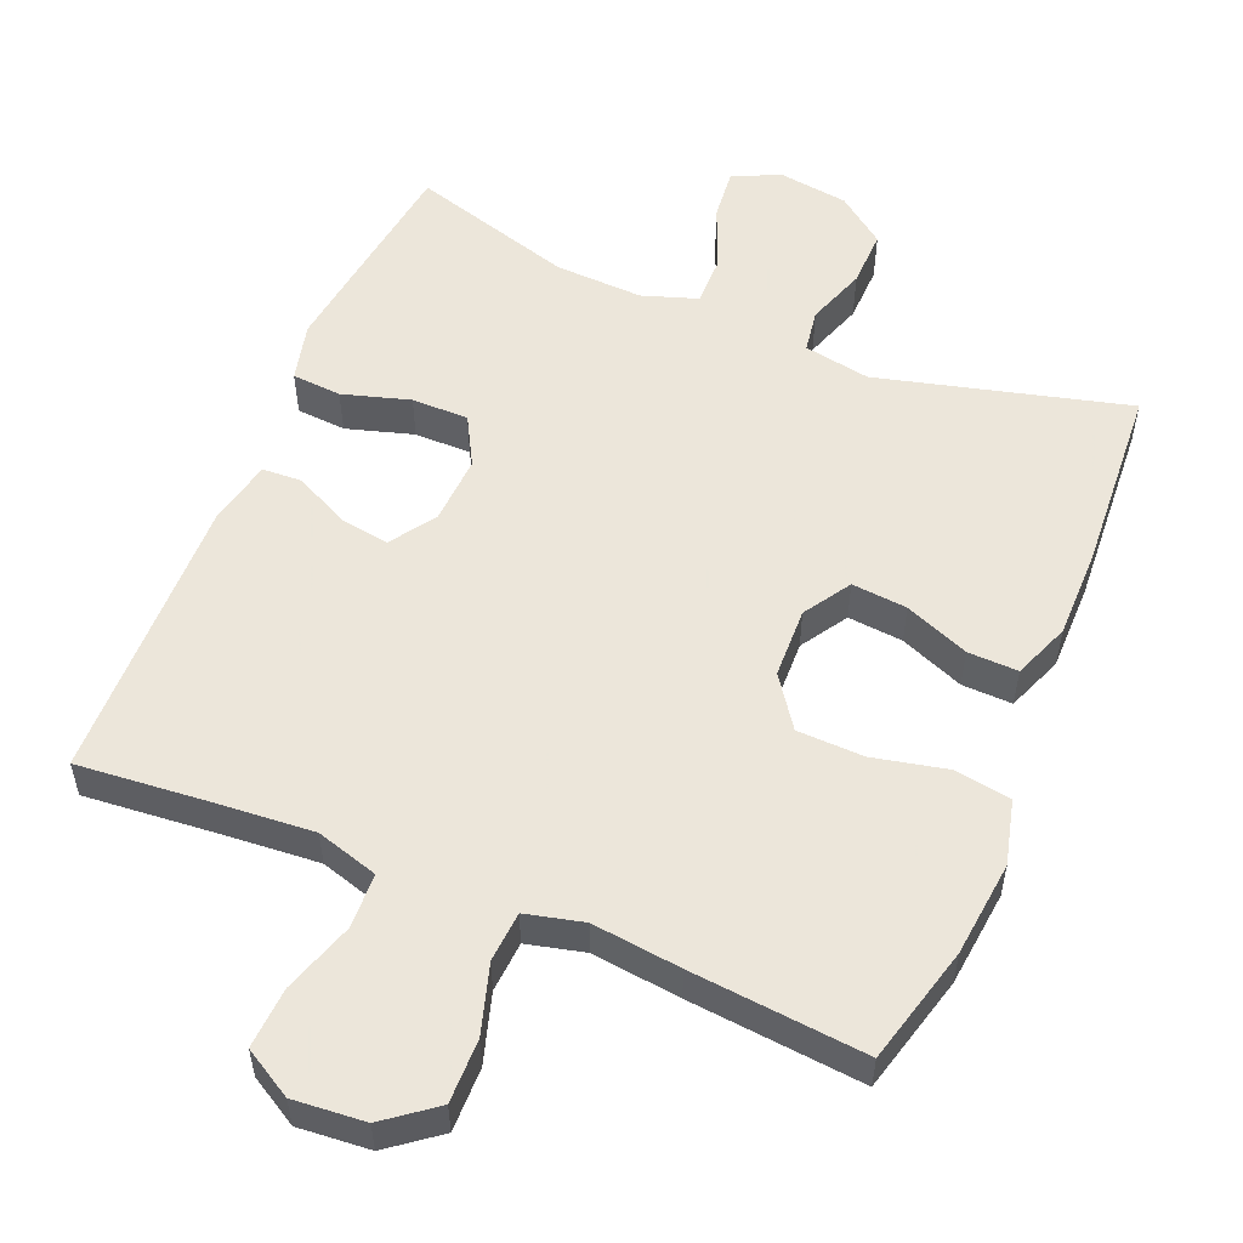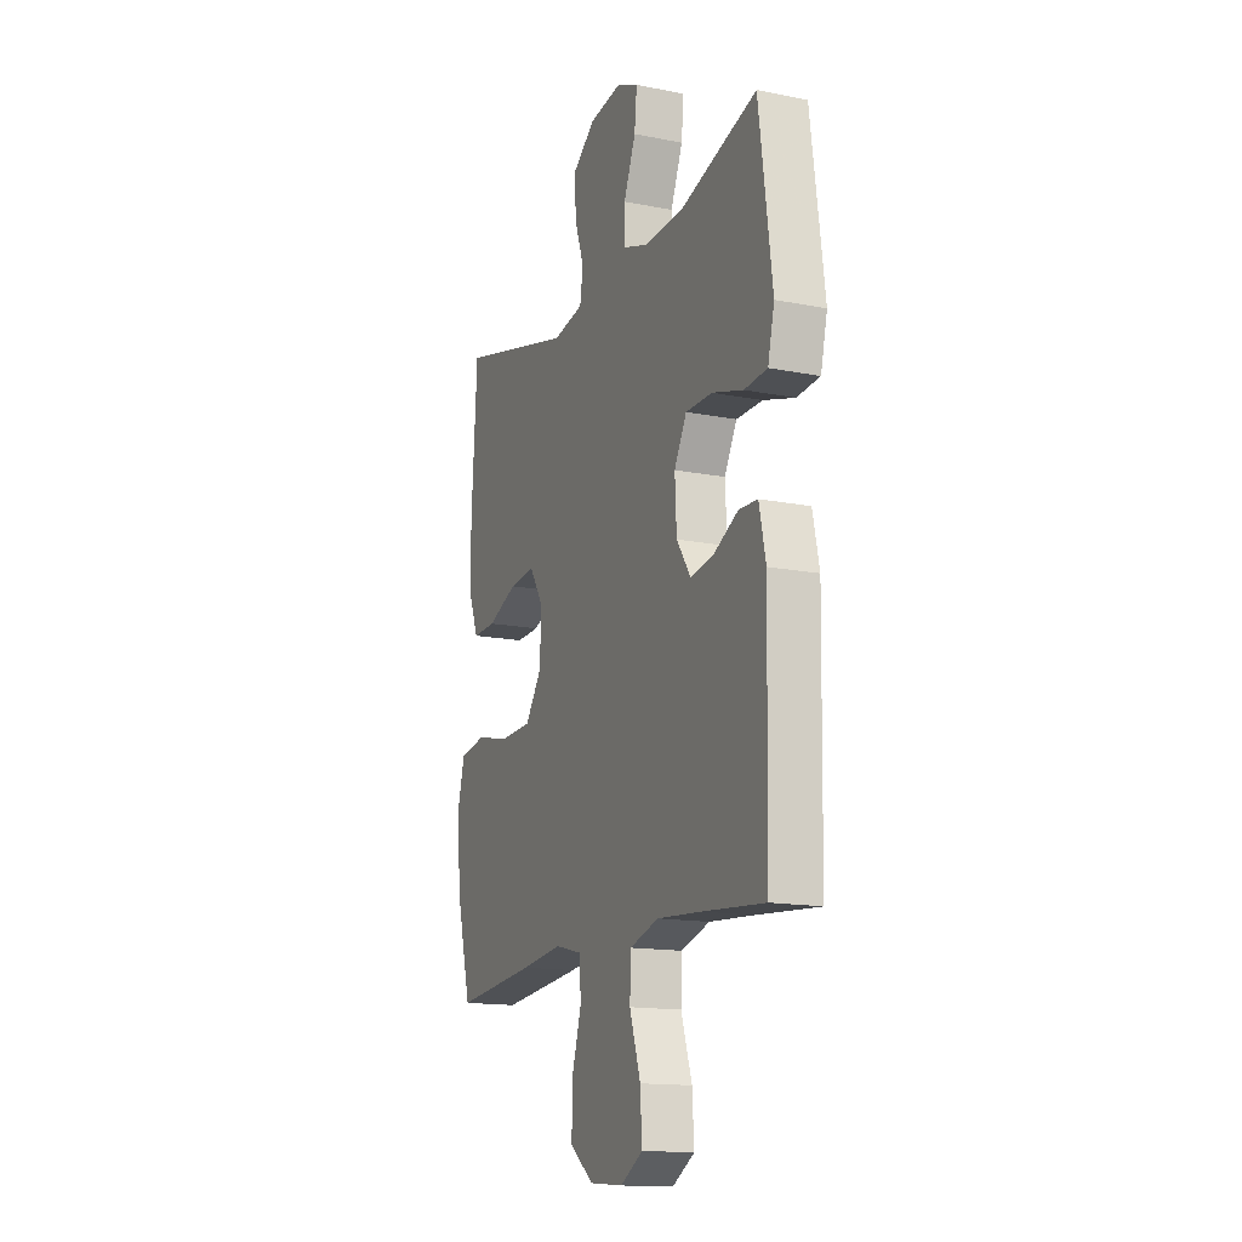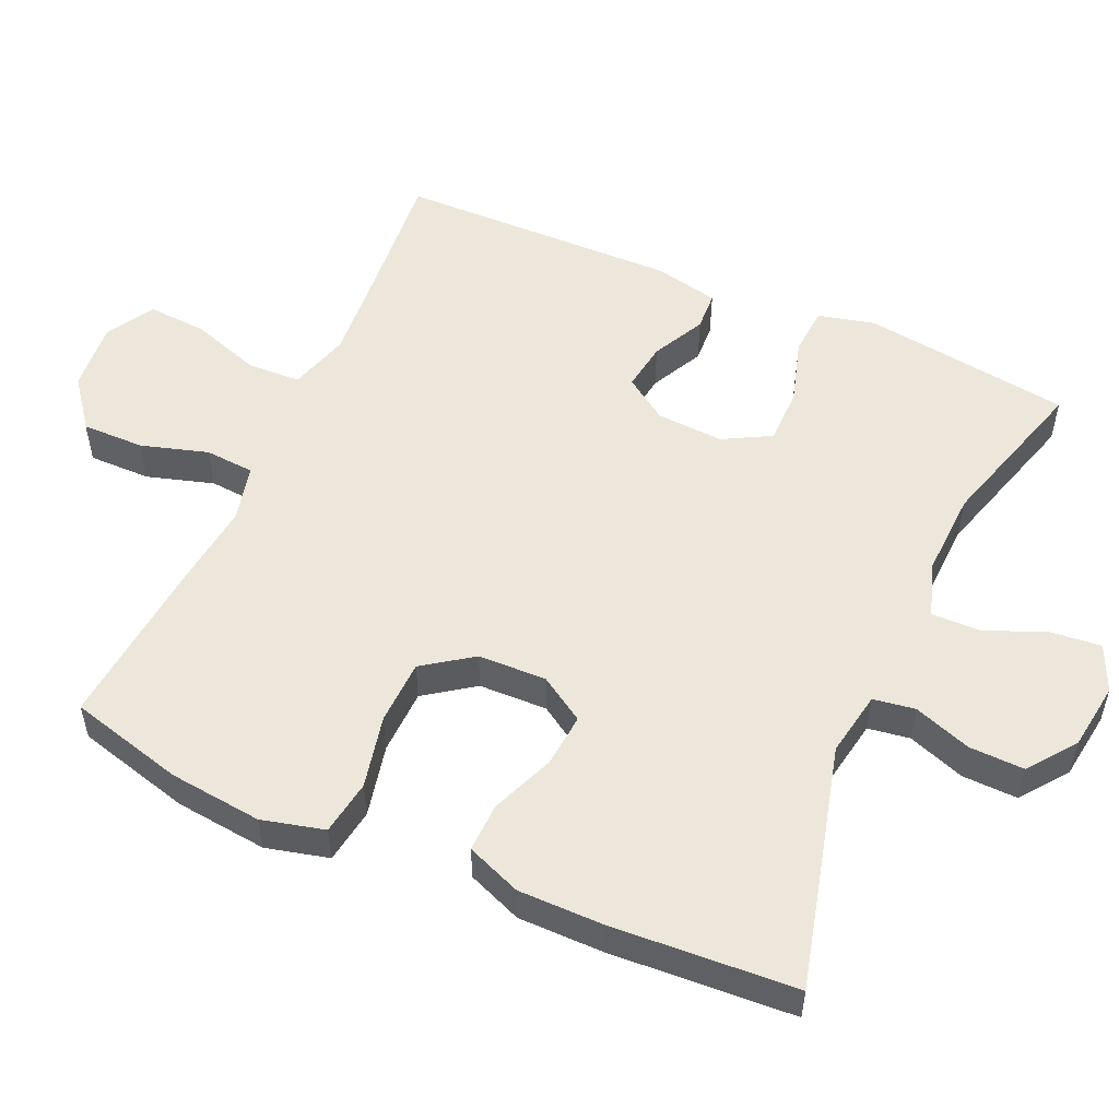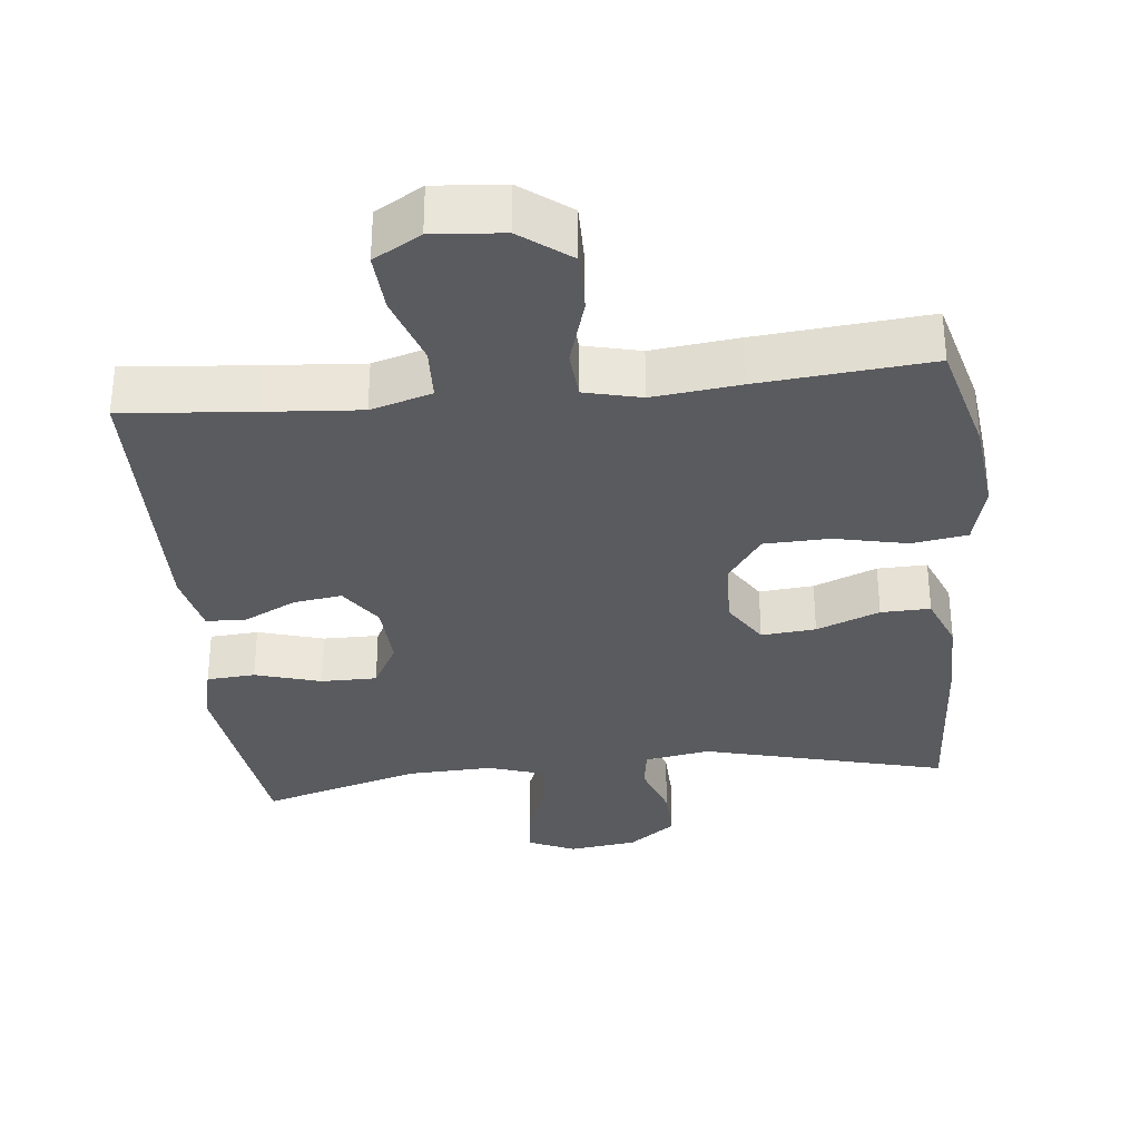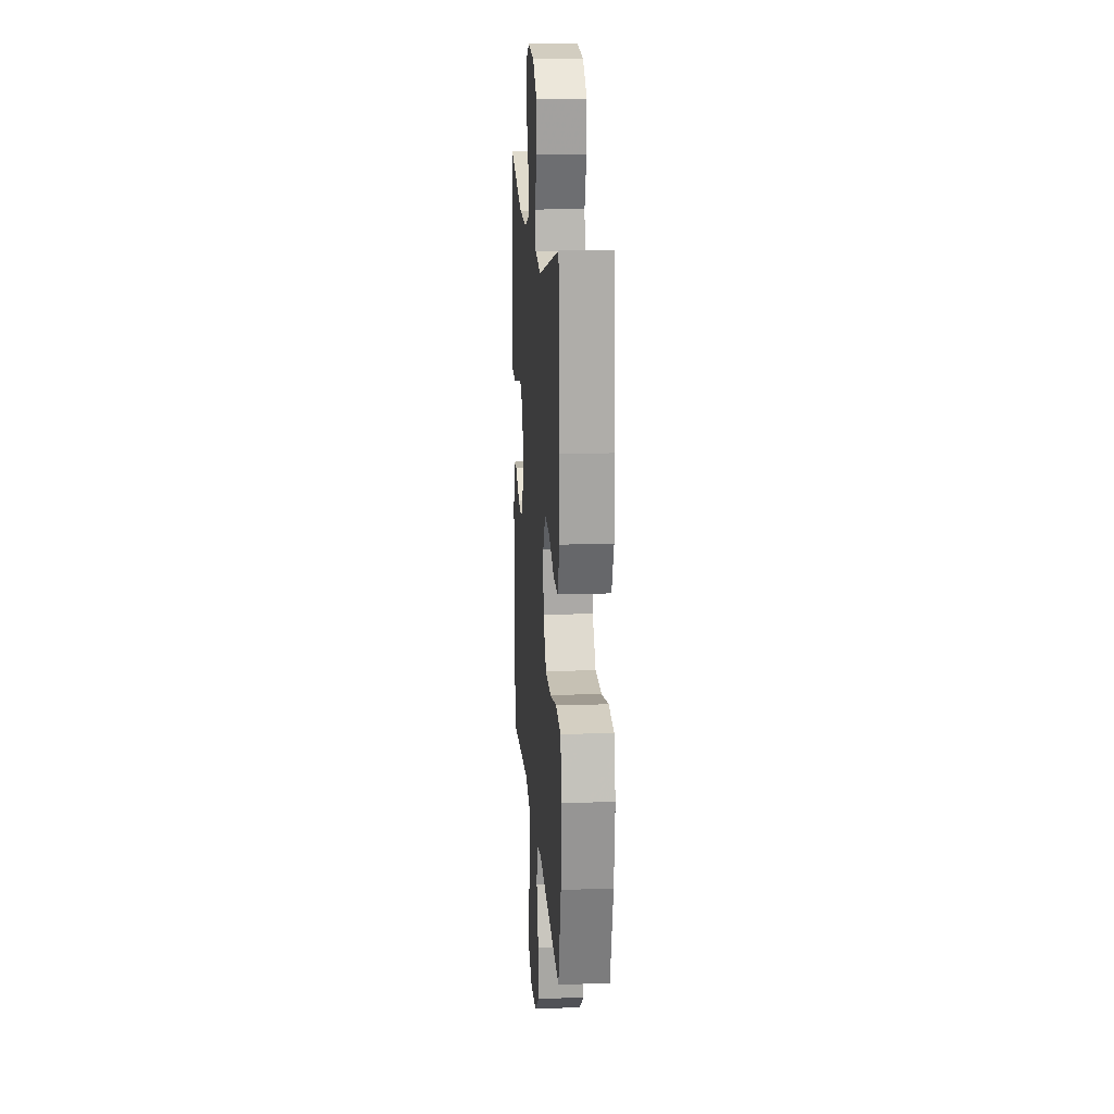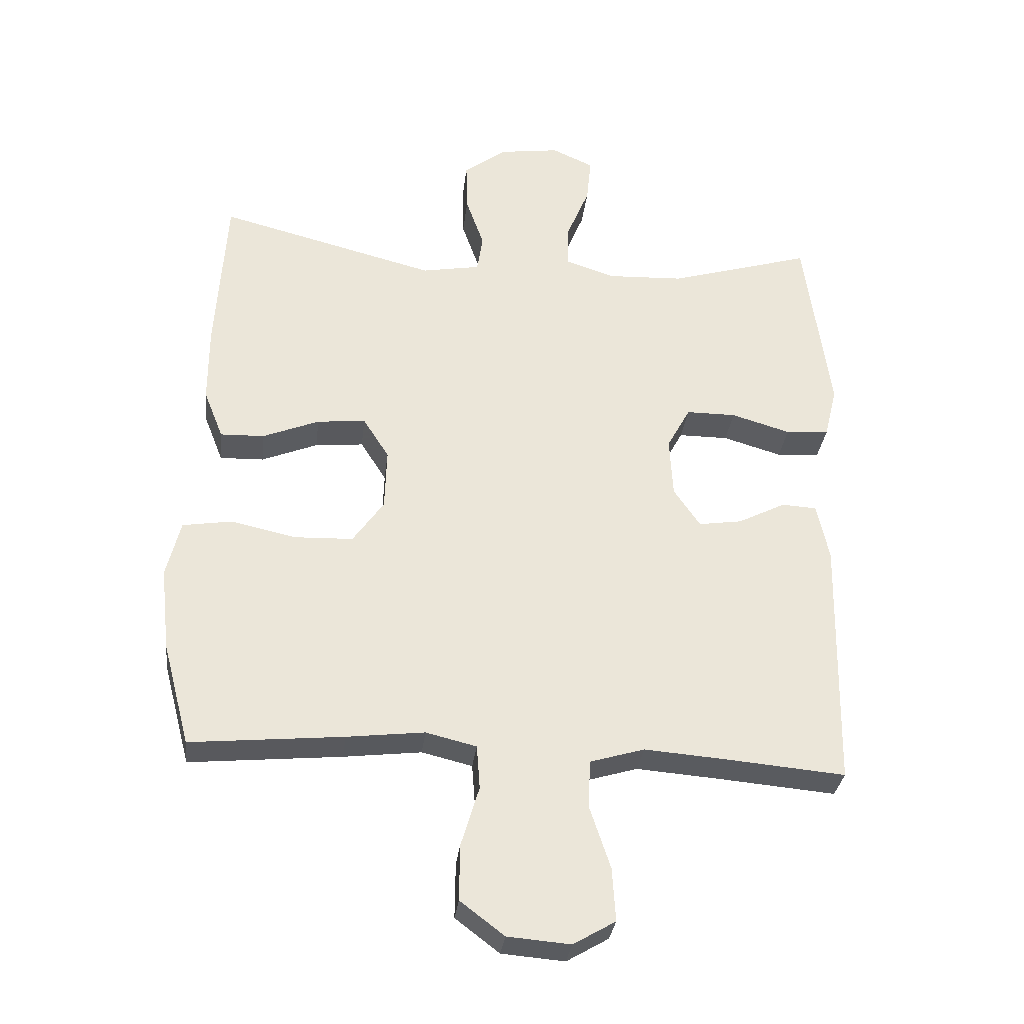
<metadata>
{"format":"obj","ext":"obj","renderer":"f3d","projection":"perspective","resolution":1024,"background":"white","views":[{"elev":54.6,"azim":-157.5,"up":"+Y"},{"elev":-15.1,"azim":67.1,"up":"+Z"},{"elev":53.5,"azim":-66.0,"up":"+Y"},{"elev":-32.8,"azim":-174.0,"up":"+Y"},{"elev":16.6,"azim":-94.3,"up":"+Z"},{"elev":-31.7,"azim":-6.6,"up":"+Z"}]}
</metadata>
<code>
v 0.5 0.07 0.5
v 0.523 0.07 0.331
v 0.539 0.07 0.211
v 0.52 0.07 0.132
v 0.453 0.07 0.127
v 0.362 0.07 0.154
v 0.285 0.07 0.154
v 0.249 0.07 0.088
v 0.254 0.07 -0.005
v 0.295 0.07 -0.065
v 0.362 0.07 -0.055
v 0.435 0.07 -0.018
v 0.489 0.07 -0.021
v 0.508 0.07 -0.109
v 0.5 0.07 -0.5
v 0.319 0.07 -0.484
v 0.19 0.07 -0.474
v 0.106 0.07 -0.499
v 0.103 0.07 -0.573
v 0.135 0.07 -0.67
v 0.14 0.07 -0.752
v 0.075 0.07 -0.79
v -0.022 0.07 -0.782
v -0.09 0.07 -0.73
v -0.089 0.07 -0.644
v -0.061 0.07 -0.551
v -0.066 0.07 -0.483
v -0.144 0.07 -0.464
v -0.264 0.07 -0.478
v -0.5 0.07 -0.5
v -0.542 0.07 -0.341
v -0.556 0.07 -0.212
v -0.534 0.07 -0.125
v -0.458 0.07 -0.113
v -0.357 0.07 -0.135
v -0.267 0.07 -0.132
v -0.219 0.07 -0.064
v -0.216 0.07 0.031
v -0.256 0.07 0.094
v -0.331 0.07 0.087
v -0.418 0.07 0.052
v -0.486 0.07 0.05
v -0.516 0.07 0.126
v -0.516 0.07 0.245
v -0.5 0.07 0.5
v -0.163 0.07 0.413
v -0.073 0.07 0.429
v -0.064 0.07 0.487
v -0.092 0.07 0.567
v -0.094 0.07 0.644
v -0.029 0.07 0.693
v 0.065 0.07 0.706
v 0.129 0.07 0.677
v 0.122 0.07 0.607
v 0.087 0.07 0.522
v 0.086 0.07 0.455
v 0.161 0.07 0.43
v 0.28 0.07 0.435
v 0.5 0 0.5
v 0.523 0 0.331
v 0.539 0 0.211
v 0.52 0 0.132
v 0.453 0 0.127
v 0.362 0 0.154
v 0.285 0 0.154
v 0.249 0 0.088
v 0.254 0 -0.005
v 0.295 0 -0.065
v 0.362 0 -0.055
v 0.435 0 -0.018
v 0.489 0 -0.021
v 0.508 0 -0.109
v 0.5 0 -0.5
v 0.319 0 -0.484
v 0.19 0 -0.474
v 0.106 0 -0.499
v 0.103 0 -0.573
v 0.135 0 -0.67
v 0.14 0 -0.752
v 0.075 0 -0.79
v -0.022 0 -0.782
v -0.09 0 -0.73
v -0.089 0 -0.644
v -0.061 0 -0.551
v -0.066 0 -0.483
v -0.144 0 -0.464
v -0.264 0 -0.478
v -0.5 0 -0.5
v -0.542 0 -0.341
v -0.556 0 -0.212
v -0.534 0 -0.125
v -0.458 0 -0.113
v -0.357 0 -0.135
v -0.267 0 -0.132
v -0.219 0 -0.064
v -0.216 0 0.031
v -0.256 0 0.094
v -0.331 0 0.087
v -0.418 0 0.052
v -0.486 0 0.05
v -0.516 0 0.126
v -0.516 0 0.245
v -0.5 0 0.5
v -0.163 0 0.413
v -0.073 0 0.429
v -0.064 0 0.487
v -0.092 0 0.567
v -0.094 0 0.644
v -0.029 0 0.693
v 0.065 0 0.706
v 0.129 0 0.677
v 0.122 0 0.607
v 0.087 0 0.522
v 0.086 0 0.455
v 0.161 0 0.43
v 0.28 0 0.435
f 53 54 55
f 52 53 55
f 51 52 55
f 50 51 55
f 49 50 55
f 48 49 55
f 47 48 55 56
f 46 47 56 57
f 44 45 46
f 43 44 46
f 42 43 46
f 41 42 46
f 40 41 46
f 46 57 58
f 40 46 58
f 39 40 58
f 33 34 35
f 32 33 35
f 31 32 35
f 30 31 35
f 29 30 35
f 28 29 35
f 27 28 35 36
f 24 25 26
f 23 24 26
f 22 23 26
f 21 22 26
f 20 21 26
f 19 20 26
f 18 19 26 27
f 27 36 37
f 18 27 37
f 17 18 37
f 14 15 16
f 13 14 16
f 12 13 16
f 11 12 16
f 10 11 16 17
f 4 5 6
f 3 4 6
f 2 3 6
f 1 2 6
f 58 1 6
f 58 6 7
f 58 7 8
f 39 58 8
f 38 39 8
f 17 37 38
f 10 17 38
f 9 10 38
f 8 9 38
f 113 112 111
f 113 111 110
f 113 110 109
f 113 109 108
f 113 108 107
f 113 107 106
f 114 113 106 105
f 115 114 105 104
f 104 103 102
f 104 102 101
f 104 101 100
f 104 100 99
f 104 99 98
f 116 115 104
f 116 104 98
f 116 98 97
f 93 92 91
f 93 91 90
f 93 90 89
f 93 89 88
f 93 88 87
f 93 87 86
f 94 93 86 85
f 84 83 82
f 84 82 81
f 84 81 80
f 84 80 79
f 84 79 78
f 84 78 77
f 85 84 77 76
f 95 94 85
f 95 85 76
f 95 76 75
f 74 73 72
f 74 72 71
f 74 71 70
f 74 70 69
f 75 74 69 68
f 64 63 62
f 64 62 61
f 64 61 60
f 64 60 59
f 64 59 116
f 65 64 116
f 66 65 116
f 66 116 97
f 66 97 96
f 96 95 75
f 96 75 68
f 96 68 67
f 96 67 66
f 1 59 60 2
f 2 60 61 3
f 3 61 62 4
f 4 62 63 5
f 5 63 64 6
f 6 64 65 7
f 7 65 66 8
f 8 66 67 9
f 9 67 68 10
f 10 68 69 11
f 11 69 70 12
f 12 70 71 13
f 13 71 72 14
f 14 72 73 15
f 15 73 74 16
f 16 74 75 17
f 17 75 76 18
f 18 76 77 19
f 19 77 78 20
f 20 78 79 21
f 21 79 80 22
f 22 80 81 23
f 23 81 82 24
f 24 82 83 25
f 25 83 84 26
f 26 84 85 27
f 27 85 86 28
f 28 86 87 29
f 29 87 88 30
f 30 88 89 31
f 31 89 90 32
f 32 90 91 33
f 33 91 92 34
f 34 92 93 35
f 35 93 94 36
f 36 94 95 37
f 37 95 96 38
f 38 96 97 39
f 39 97 98 40
f 40 98 99 41
f 41 99 100 42
f 42 100 101 43
f 43 101 102 44
f 44 102 103 45
f 45 103 104 46
f 46 104 105 47
f 47 105 106 48
f 48 106 107 49
f 49 107 108 50
f 50 108 109 51
f 51 109 110 52
f 52 110 111 53
f 53 111 112 54
f 54 112 113 55
f 55 113 114 56
f 56 114 115 57
f 57 115 116 58
f 58 116 59 1

</code>
